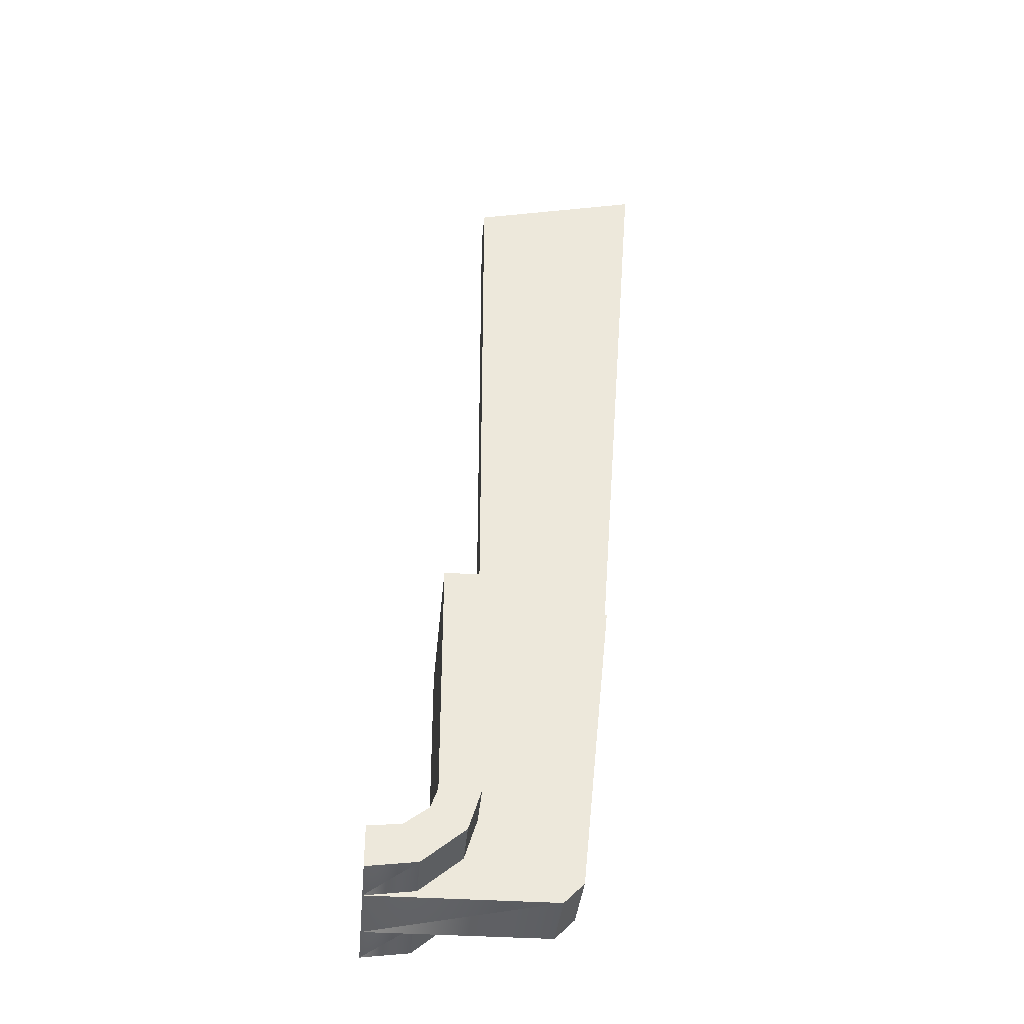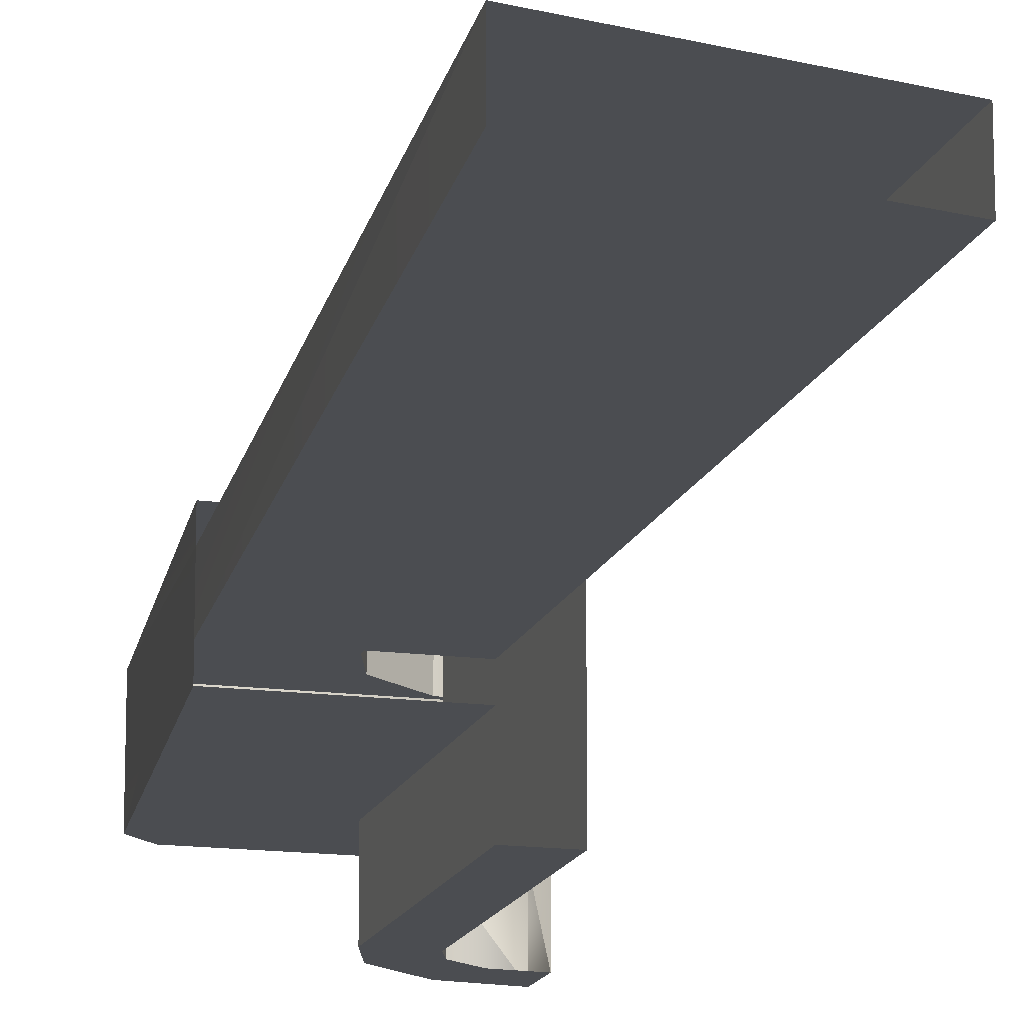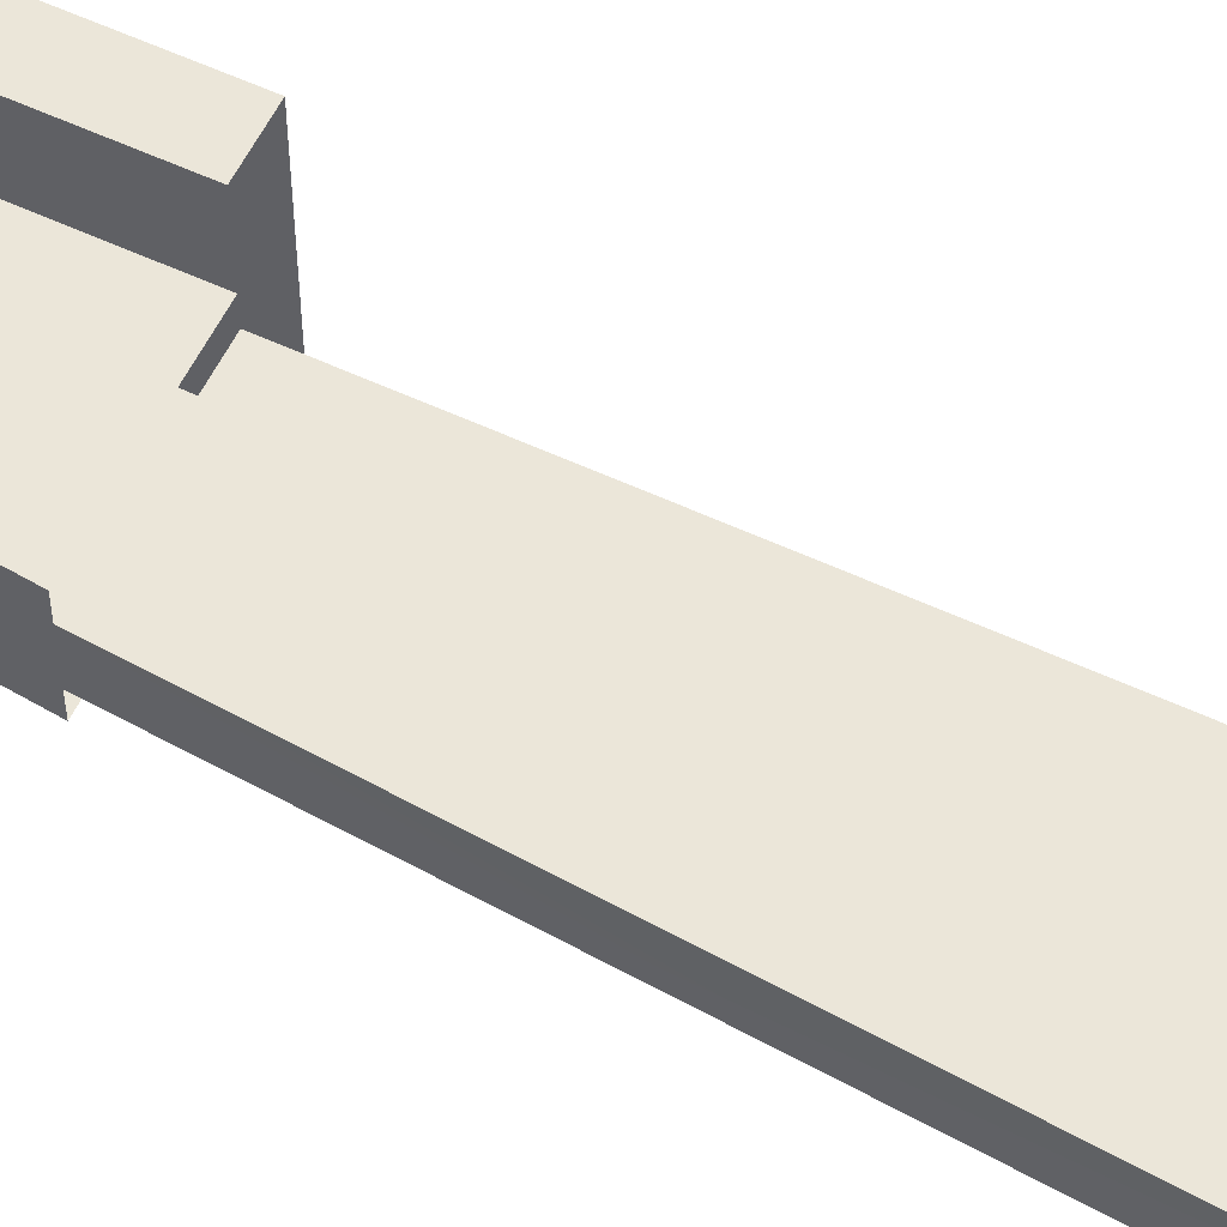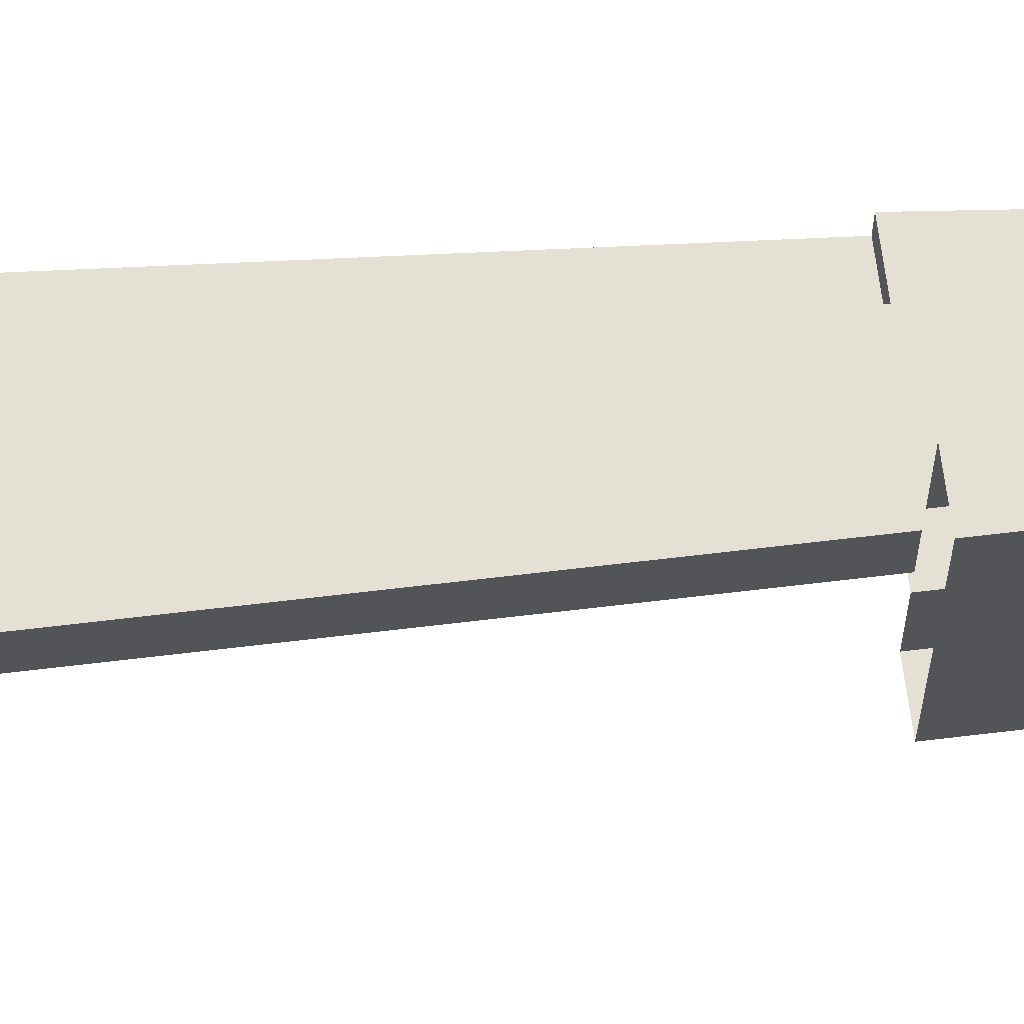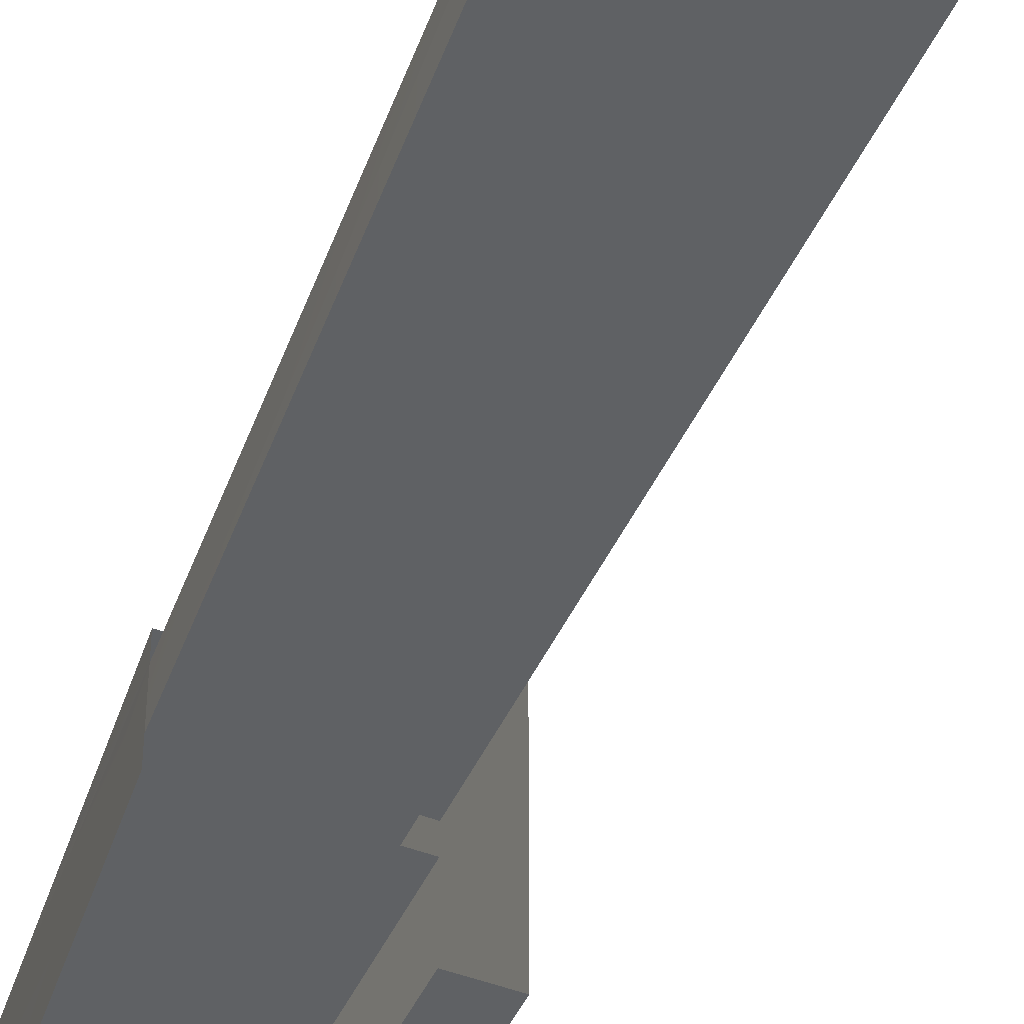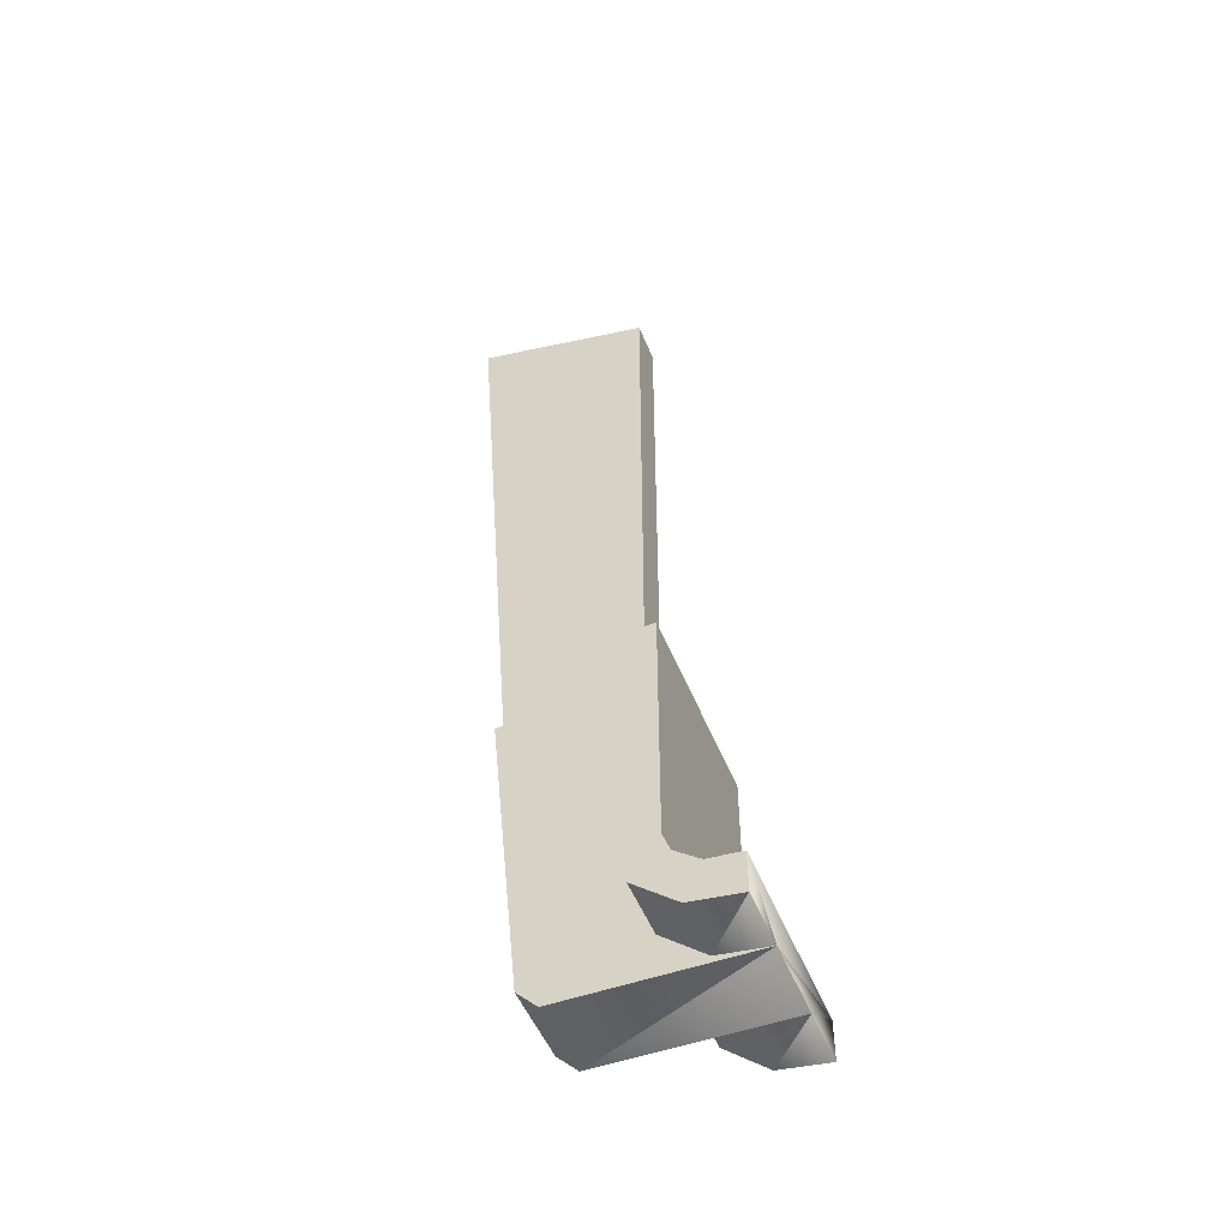
<metadata>
{"format":"obj","ext":"obj","renderer":"f3d","projection":"perspective","resolution":1024,"background":"white","views":[{"elev":-37.1,"azim":175.0,"up":"+Z"},{"elev":-15.6,"azim":-15.5,"up":"+Y"},{"elev":57.4,"azim":-64.2,"up":"+Y"},{"elev":65.3,"azim":83.1,"up":"+Y"},{"elev":-46.2,"azim":-23.7,"up":"+Y"},{"elev":-50.3,"azim":21.4,"up":"+Z"}]}
</metadata>
<code>
o LM_F_FL6g_RArm
v 8.351 9.508 -72.89
v 6.741 9.508 -76.34
v 11.45 9.508 -76.94
v 11.45 9.508 -76.94
v 6.741 9.508 -76.34
v 11.45 3.808 -76.94
v 11.45 9.508 -76.94
v 11.45 9.508 -73.14
v 8.351 9.508 -72.89
v 11.45 9.508 -73.14
v 11.45 9.508 -76.94
v 11.45 3.808 -76.94
v 6.741 9.508 -76.34
v 8.351 9.508 -72.89
v 6.049 9.508 -71.19
v 6.049 9.508 -71.19
v 2.751 9.508 -73.1
v 6.741 9.508 -76.34
v 6.741 9.508 -76.34
v 6.741 3.808 -76.34
v 11.45 3.808 -76.94
v 2.751 9.508 -73.1
v 2.751 3.808 -73.1
v 6.741 9.508 -76.34
v 2.751 3.808 -73.1
v 6.741 3.808 -76.34
v 6.741 9.508 -76.34
v 5.375 9.508 -69.34
v 2.751 9.508 -73.1
v 6.049 9.508 -71.19
v -6.033 3.808 -76.94
v 11.45 3.808 -76.94
v 6.741 3.808 -76.34
v 11.45 9.508 -73.14
v 11.45 3.808 -76.94
v 11.45 -3.792 -76.94
v 5.375 9.508 -69.34
v 1.566 9.508 -69.34
v 2.751 9.508 -73.1
v 2.751 9.508 -73.1
v 1.566 9.508 -69.34
v 2.751 3.808 -73.1
v -6.033 3.808 -76.94
v 6.741 3.808 -76.34
v 2.751 3.808 -73.1
v 11.45 3.808 -76.94
v -6.033 3.808 -76.94
v 11.45 -3.792 -76.94
v 1.566 3.808 -69.34
v -7.934 3.808 -75.04
v -6.033 3.808 -76.94
v -6.033 3.808 -76.94
v 2.751 3.808 -73.1
v 1.566 3.808 -69.34
v 1.566 9.508 -69.34
v 1.566 3.808 -69.34
v 2.751 3.808 -73.1
v -6.034 -3.792 -76.94
v -6.033 3.808 -76.94
v -7.934 3.808 -75.04
v -6.033 3.808 -76.94
v -6.034 -3.792 -76.94
v 11.45 -3.792 -76.94
v 11.45 -3.792 -76.94
v 11.45 -9.489 -73.14
v 11.45 9.508 -73.14
v 6.049 9.508 -71.19
v 6.049 -9.489 -71.19
v 5.375 9.508 -69.34
v 6.741 -3.792 -76.34
v 11.45 -3.792 -76.94
v -6.034 -3.792 -76.94
v -7.934 -3.792 -75.04
v -6.034 -3.792 -76.94
v -7.934 3.808 -75.04
v 11.45 -3.792 -76.94
v 6.741 -3.792 -76.34
v 11.45 -9.489 -76.94
v 2.752 -3.792 -73.1
v 6.741 -3.792 -76.34
v -6.034 -3.792 -76.94
v 1.567 9.508 -46.53
v 6.741 -3.792 -76.34
v 2.752 -3.792 -73.1
v 6.741 -9.489 -76.34
v 6.741 -3.792 -76.34
v 6.741 -9.489 -76.34
v 11.45 -9.489 -76.94
v 11.45 -3.792 -76.94
v 11.45 -9.489 -76.94
v 11.45 -9.489 -73.14
v 1.566 -3.792 -69.34
v -6.034 -3.792 -76.94
v -7.934 -3.792 -75.04
v 1.566 -3.792 -69.34
v 2.752 -3.792 -73.1
v -6.034 -3.792 -76.94
v 6.049 -9.489 -71.19
v 5.375 -9.489 -69.34
v 5.375 9.508 -69.34
v 1.566 3.808 -69.34
v 1.566 9.508 -69.34
v 1.567 3.808 -46.53
v 8.351 -9.489 -72.89
v 11.45 -9.489 -76.94
v 6.741 -9.489 -76.34
v 2.752 -3.792 -73.1
v 2.751 -9.489 -73.1
v 6.741 -9.489 -76.34
v 11.45 -9.489 -73.14
v 2.752 -3.792 -73.1
v 1.566 -3.792 -69.34
v 2.751 -9.489 -73.1
v 1.566 3.808 -69.34
v -10.78 3.808 -46.53
v -7.934 3.808 -75.04
v 8.351 -9.489 -72.89
v 6.741 -9.489 -76.34
v 6.049 -9.489 -71.19
v 6.049 -9.489 -71.19
v 6.741 -9.489 -76.34
v 2.751 -9.489 -73.1
v -7.934 3.808 -75.04
v -10.78 1.908 -46.53
v -7.934 -3.792 -75.04
v 5.375 9.508 -69.34
v 5.375 9.508 -46.53
v 1.567 9.508 -46.53
v 1.566 -3.792 -69.34
v 1.566 -9.489 -69.34
v 2.751 -9.489 -73.1
v 2.751 -9.489 -73.1
v 5.375 -9.489 -69.34
v 6.049 -9.489 -71.19
v 1.566 9.508 -69.34
v 1.567 9.508 -46.53
v 1.567 3.808 -46.53
v 5.375 -9.489 -69.34
v 2.751 -9.489 -73.1
v 1.566 -9.489 -69.34
v 5.375 9.508 -69.34
v 5.375 -9.489 -69.34
v 5.375 -9.489 -46.53
v 1.566 -3.792 -69.34
v -7.934 -3.792 -75.04
v -10.78 -3.792 -46.53
v 5.375 9.508 -46.53
v 5.375 9.508 -69.34
v 5.375 -9.489 -46.53
v 1.566 3.808 -69.34
v 1.567 3.808 -46.53
v -10.78 3.808 -46.53
v -7.934 3.808 -75.04
v -10.78 3.808 -46.53
v -10.78 1.908 -46.53
v 1.567 -9.489 -46.53
v 1.566 -9.489 -69.34
v 1.566 -3.792 -69.34
v -7.934 -3.792 -75.04
v -10.78 1.908 -46.53
v -10.78 -1.892 -46.53
v 5.375 -9.489 -69.34
v 1.566 -9.489 -69.34
v 1.567 -9.489 -46.53
v -10.78 -1.892 -46.53
v -10.78 -3.792 -46.53
v -7.934 -3.792 -75.04
v 1.566 -3.792 -69.34
v -10.78 -3.792 -46.53
v 1.567 -3.792 -46.53
v 1.567 -3.792 -46.53
v 1.567 -9.489 -46.53
v 1.566 -3.792 -69.34
v 1.567 -9.489 -46.53
v 5.375 -9.489 -46.53
v 5.375 -9.489 -69.34
v 1.567 1.908 -46.53
v 1.567 1.908 9.675
v -10.78 1.908 -46.53
v 1.567 1.908 -46.53
v 1.567 -1.892 -46.53
v 1.567 1.908 9.675
v 1.567 -1.892 9.675
v 1.567 -1.892 -46.53
v -10.78 -1.892 -46.53
v -10.78 1.908 -46.53
v -15.15 1.9 13.48
v -10.78 -1.892 -46.53
v 1.567 -1.892 9.675
v 1.567 1.908 9.675
v -15.15 1.9 13.48
v -10.78 1.908 -46.53
v -15.15 -1.9 13.48
v 1.567 -1.892 9.675
v -10.78 -1.892 -46.53
v -15.15 1.9 13.48
v -15.15 -1.9 13.48
v -10.78 -1.892 -46.53
f 3 2 1
f 6 5 4
f 9 8 7
f 12 11 10
f 15 14 13
f 18 17 16
f 21 20 19
f 24 23 22
f 27 26 25
f 30 29 28
f 33 32 31
f 36 35 34
f 39 38 37
f 42 41 40
f 45 44 43
f 48 47 46
f 51 50 49
f 54 53 52
f 57 56 55
f 60 59 58
f 63 62 61
f 66 65 64
f 69 68 67
f 72 71 70
f 75 74 73
f 78 77 76
f 81 80 79
f 38 82 37
f 85 84 83
f 88 87 86
f 91 90 89
f 94 93 92
f 97 96 95
f 100 99 98
f 103 102 101
f 106 105 104
f 109 108 107
f 105 110 104
f 113 112 111
f 116 115 114
f 119 118 117
f 122 121 120
f 125 124 123
f 128 127 126
f 131 130 129
f 134 133 132
f 137 136 135
f 140 139 138
f 143 142 141
f 146 145 144
f 149 148 147
f 152 151 150
f 155 154 153
f 158 157 156
f 161 160 159
f 164 163 162
f 167 166 165
f 170 169 168
f 173 172 171
f 176 175 174
f 179 178 177
f 182 181 180
f 185 184 183
f 188 187 186
f 182 189 181
f 192 191 190
f 195 194 193
f 198 197 196

</code>
